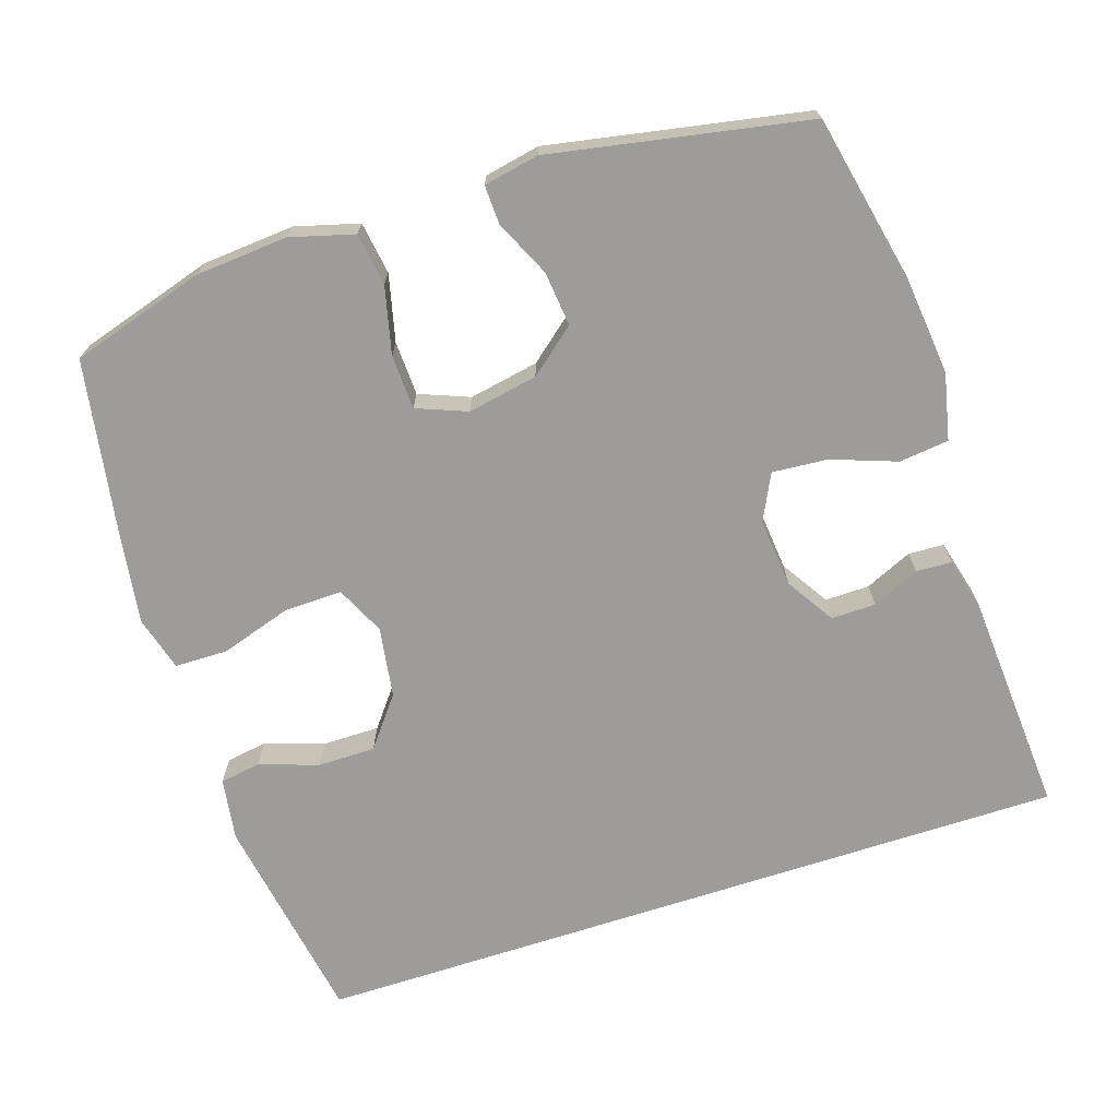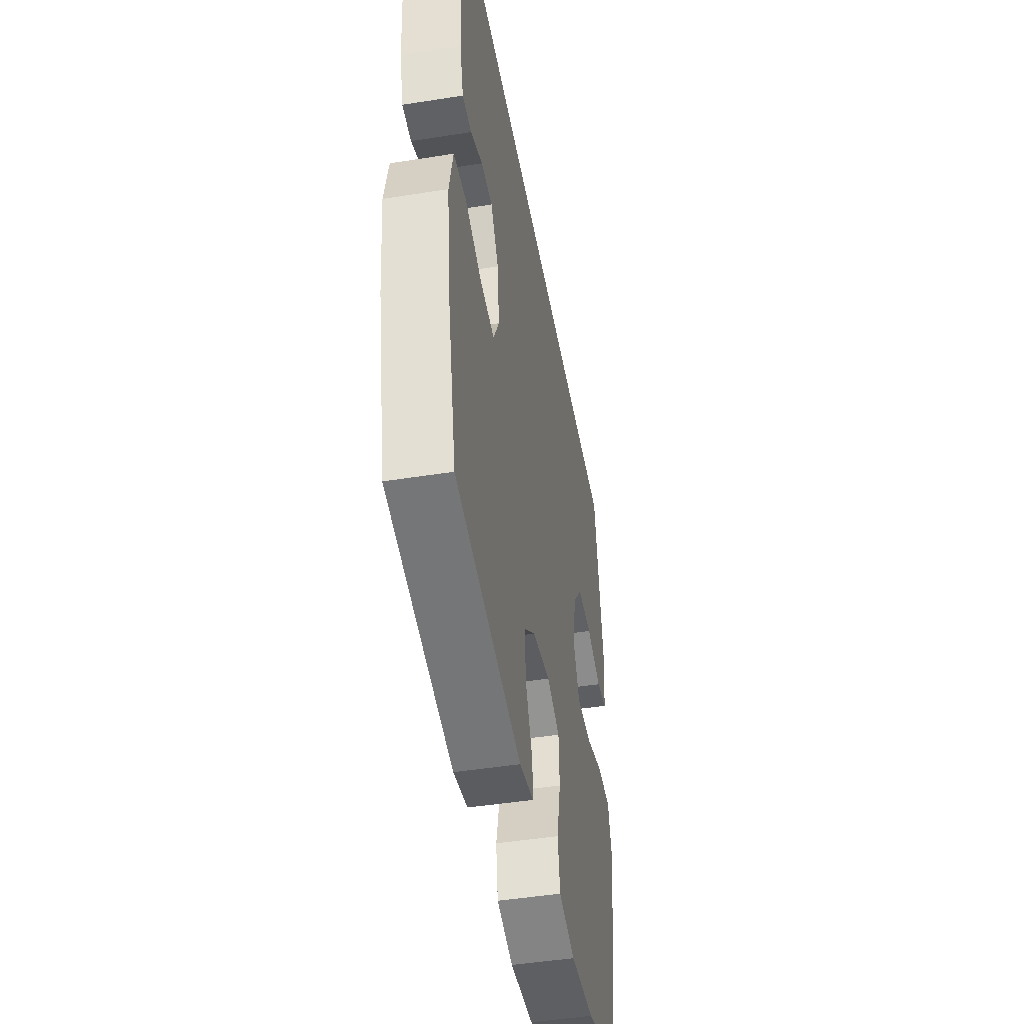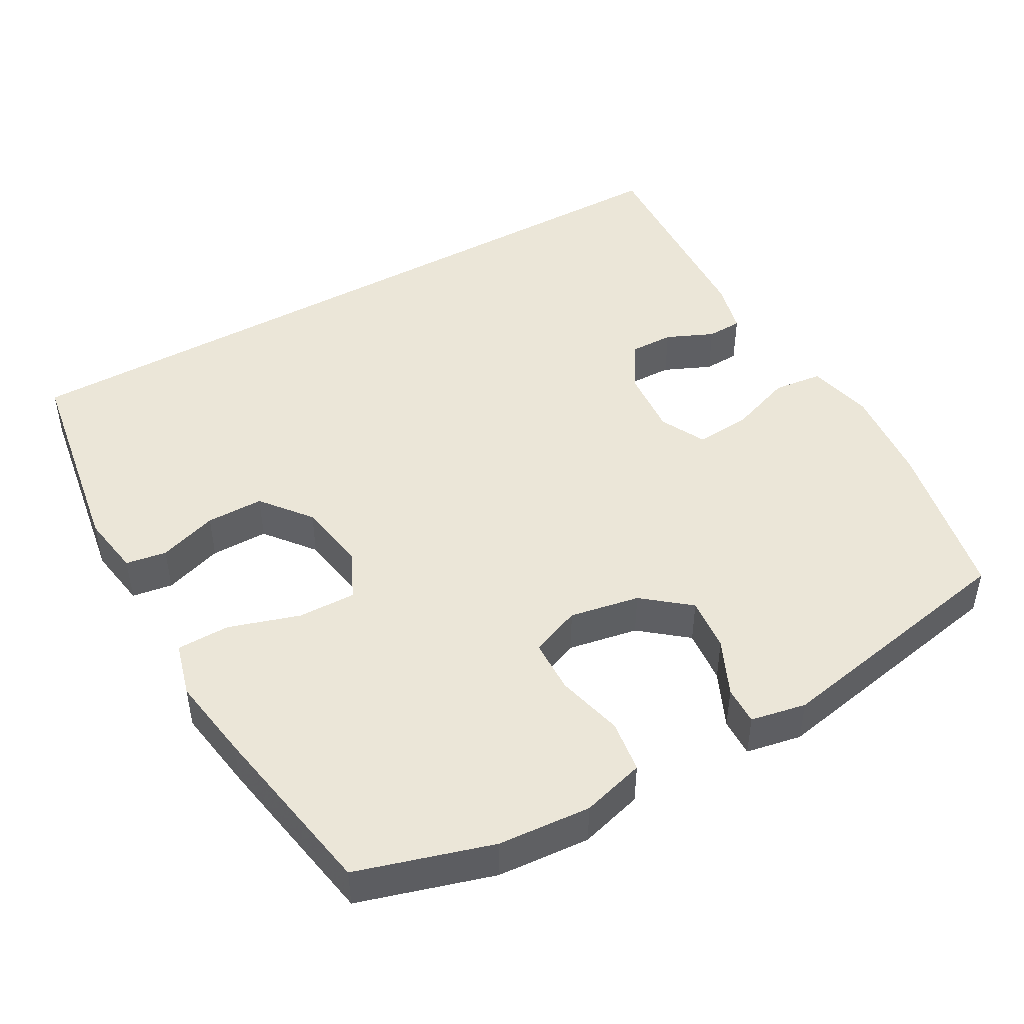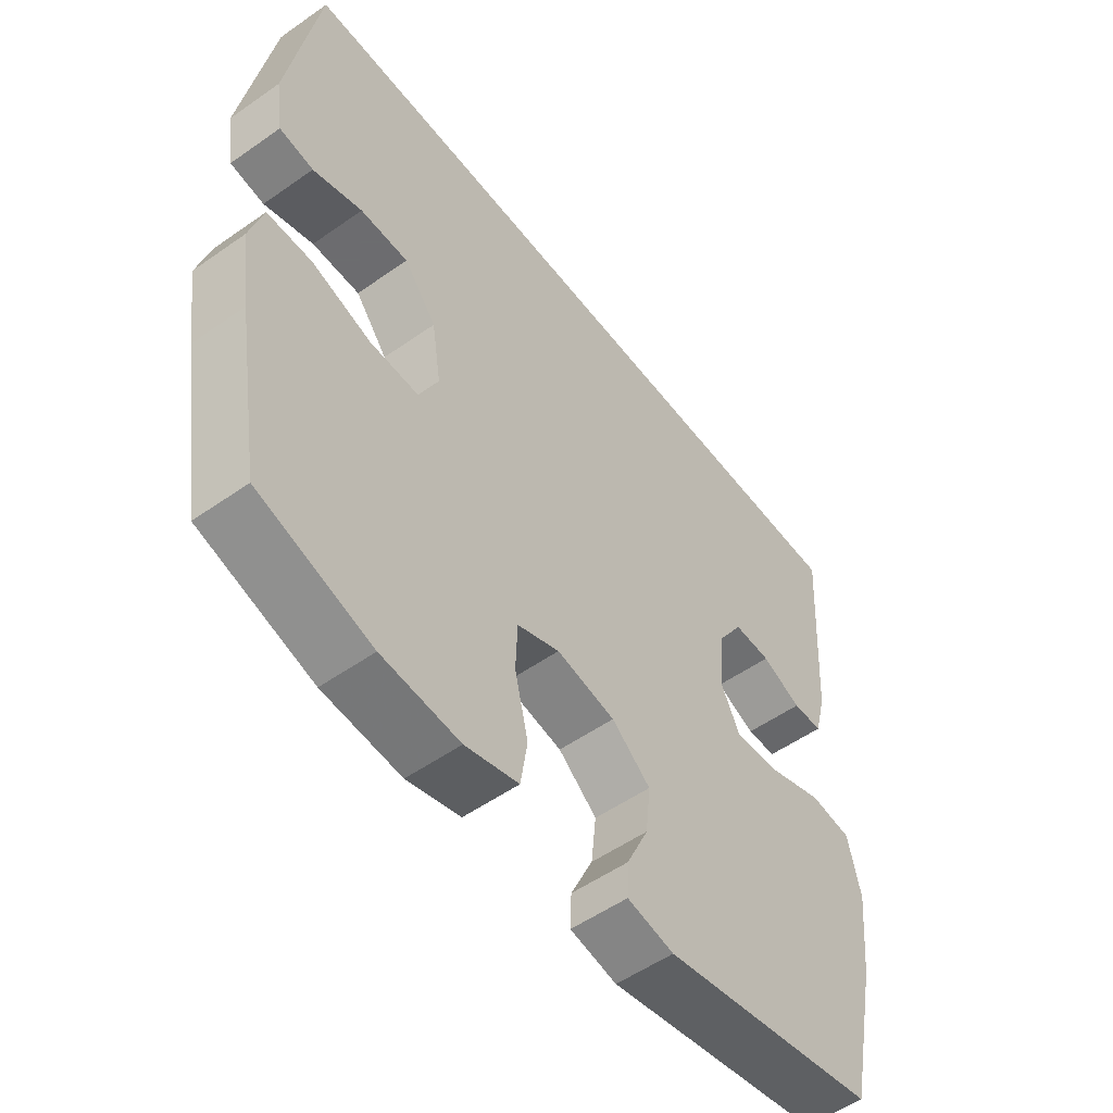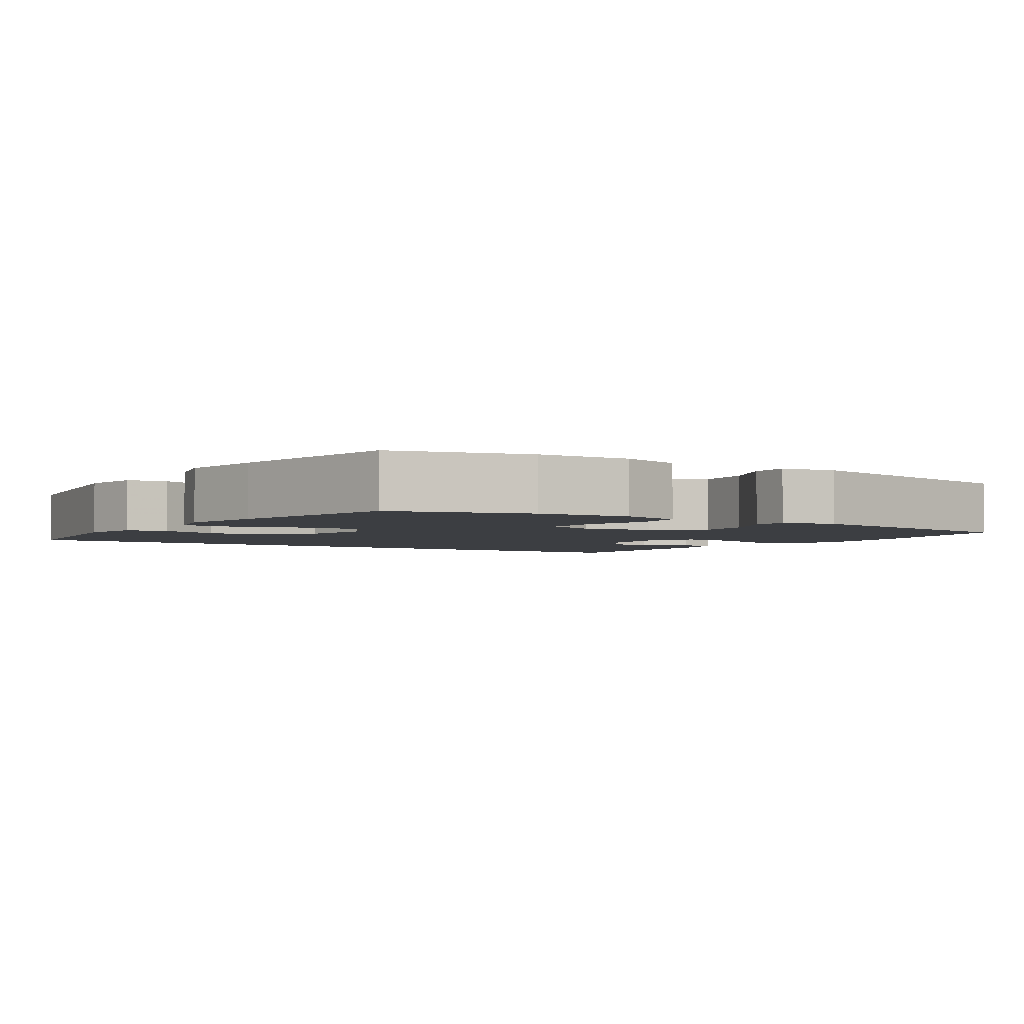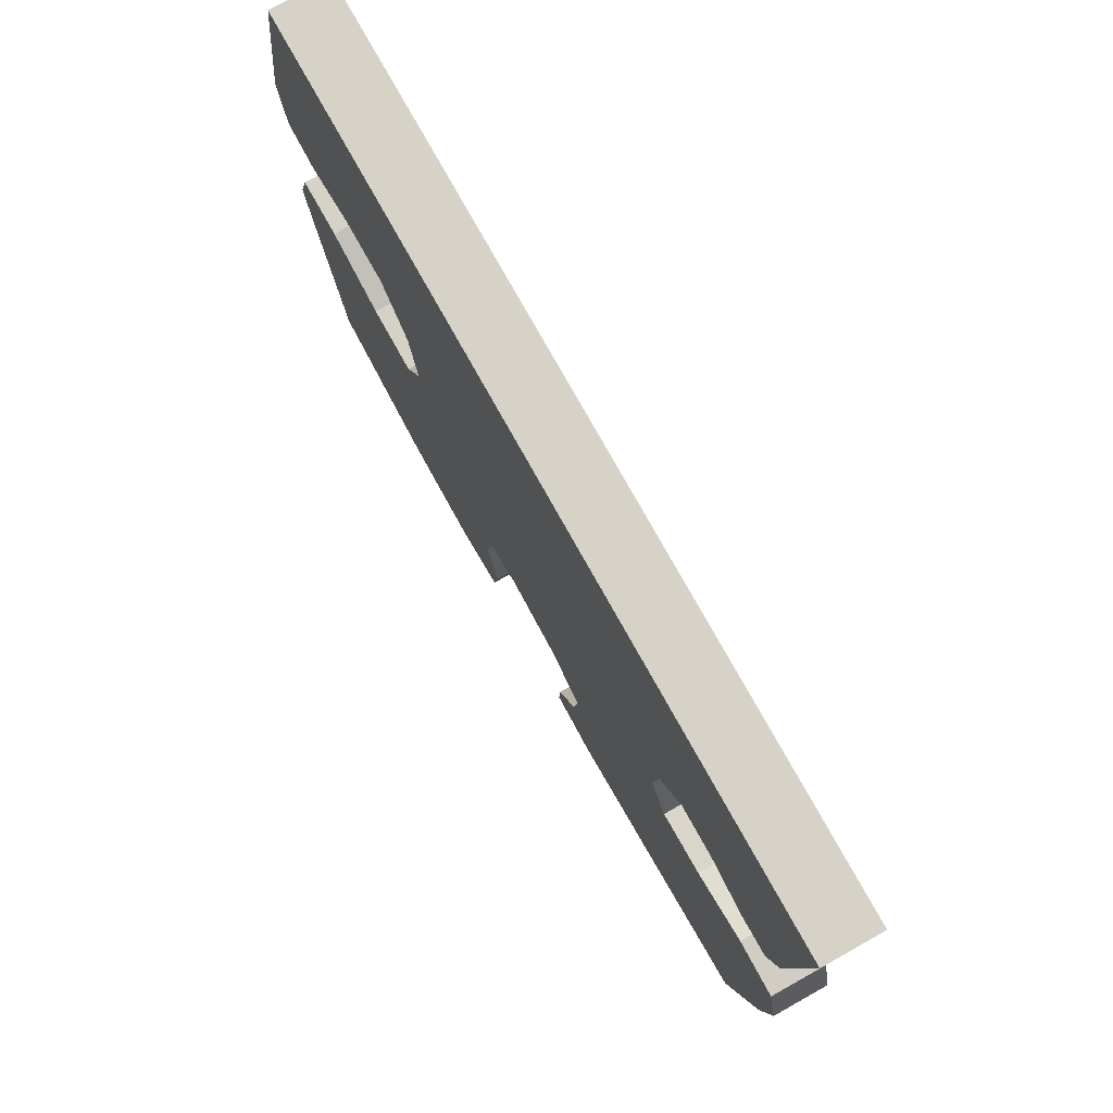
<metadata>
{"format":"obj","ext":"obj","renderer":"f3d","projection":"perspective","resolution":1024,"background":"white","views":[{"elev":-70.2,"azim":-162.0,"up":"+Y"},{"elev":-46.5,"azim":-79.7,"up":"+Z"},{"elev":46.2,"azim":150.2,"up":"+Y"},{"elev":-53.8,"azim":126.8,"up":"+Z"},{"elev":-3.1,"azim":145.8,"up":"+Y"},{"elev":77.9,"azim":-119.3,"up":"+Z"}]}
</metadata>
<code>
v 0.504 0.07 0.5
v 0.553 0.07 0.209
v 0.54 0.07 0.123
v 0.484 0.07 0.114
v 0.403 0.07 0.141
v 0.324 0.07 0.141
v 0.271 0.07 0.073
v 0.256 0.07 -0.024
v 0.288 0.07 -0.091
v 0.368 0.07 -0.089
v 0.465 0.07 -0.058
v 0.538 0.07 -0.059
v 0.559 0.07 -0.134
v 0.542 0.07 -0.251
v 0.5 0.07 -0.5
v 0.316 0.07 -0.556
v 0.189 0.07 -0.566
v 0.102 0.07 -0.542
v 0.091 0.07 -0.47
v 0.113 0.07 -0.378
v 0.11 0.07 -0.303
v 0.041 0.07 -0.276
v -0.055 0.07 -0.294
v -0.118 0.07 -0.346
v -0.11 0.07 -0.421
v -0.074 0.07 -0.498
v -0.072 0.07 -0.551
v -0.148 0.07 -0.566
v -0.5 0.07 -0.5
v -0.549 0.07 -0.272
v -0.564 0.07 -0.135
v -0.544 0.07 -0.044
v -0.476 0.07 -0.036
v -0.387 0.07 -0.068
v -0.311 0.07 -0.074
v -0.28 0.07 -0.011
v -0.289 0.07 0.084
v -0.331 0.07 0.15
v -0.392 0.07 0.149
v -0.457 0.07 0.12
v -0.506 0.07 0.122
v -0.525 0.07 0.195
v -0.545 0.07 0.5
v 0.504 0 0.5
v 0.553 0 0.209
v 0.54 0 0.123
v 0.484 0 0.114
v 0.403 0 0.141
v 0.324 0 0.141
v 0.271 0 0.073
v 0.256 0 -0.024
v 0.288 0 -0.091
v 0.368 0 -0.089
v 0.465 0 -0.058
v 0.538 0 -0.059
v 0.559 0 -0.134
v 0.542 0 -0.251
v 0.5 0 -0.5
v 0.316 0 -0.556
v 0.189 0 -0.566
v 0.102 0 -0.542
v 0.091 0 -0.47
v 0.113 0 -0.378
v 0.11 0 -0.303
v 0.041 0 -0.276
v -0.055 0 -0.294
v -0.118 0 -0.346
v -0.11 0 -0.421
v -0.074 0 -0.498
v -0.072 0 -0.551
v -0.148 0 -0.566
v -0.5 0 -0.5
v -0.549 0 -0.272
v -0.564 0 -0.135
v -0.544 0 -0.044
v -0.476 0 -0.036
v -0.387 0 -0.068
v -0.311 0 -0.074
v -0.28 0 -0.011
v -0.289 0 0.084
v -0.331 0 0.15
v -0.392 0 0.149
v -0.457 0 0.12
v -0.506 0 0.122
v -0.525 0 0.195
v -0.545 0 0.5
f 39 40 41 42
f 38 39 42 43
f 37 38 43 1
f 31 32 33 34
f 31 34 35
f 30 31 35
f 29 30 35
f 28 29 35 36
f 25 26 27 28
f 24 25 28 36
f 17 18 19 20
f 17 20 21
f 16 17 21
f 15 16 21
f 14 15 21
f 13 14 21 22
f 10 11 12 13
f 9 10 13 22
f 2 3 4 5
f 2 5 6
f 1 2 6
f 37 1 6 7
f 23 24 36 37
f 8 9 22 23
f 7 8 23 37
f 85 84 83 82
f 86 85 82 81
f 44 86 81 80
f 77 76 75 74
f 78 77 74
f 78 74 73
f 78 73 72
f 79 78 72 71
f 71 70 69 68
f 79 71 68 67
f 63 62 61 60
f 64 63 60
f 64 60 59
f 64 59 58
f 64 58 57
f 65 64 57 56
f 56 55 54 53
f 65 56 53 52
f 48 47 46 45
f 49 48 45
f 49 45 44
f 50 49 44 80
f 80 79 67 66
f 66 65 52 51
f 80 66 51 50
f 1 44 45 2
f 2 45 46 3
f 3 46 47 4
f 4 47 48 5
f 5 48 49 6
f 6 49 50 7
f 7 50 51 8
f 8 51 52 9
f 9 52 53 10
f 10 53 54 11
f 11 54 55 12
f 12 55 56 13
f 13 56 57 14
f 14 57 58 15
f 15 58 59 16
f 16 59 60 17
f 17 60 61 18
f 18 61 62 19
f 19 62 63 20
f 20 63 64 21
f 21 64 65 22
f 22 65 66 23
f 23 66 67 24
f 24 67 68 25
f 25 68 69 26
f 26 69 70 27
f 27 70 71 28
f 28 71 72 29
f 29 72 73 30
f 30 73 74 31
f 31 74 75 32
f 32 75 76 33
f 33 76 77 34
f 34 77 78 35
f 35 78 79 36
f 36 79 80 37
f 37 80 81 38
f 38 81 82 39
f 39 82 83 40
f 40 83 84 41
f 41 84 85 42
f 42 85 86 43
f 43 86 44 1

</code>
